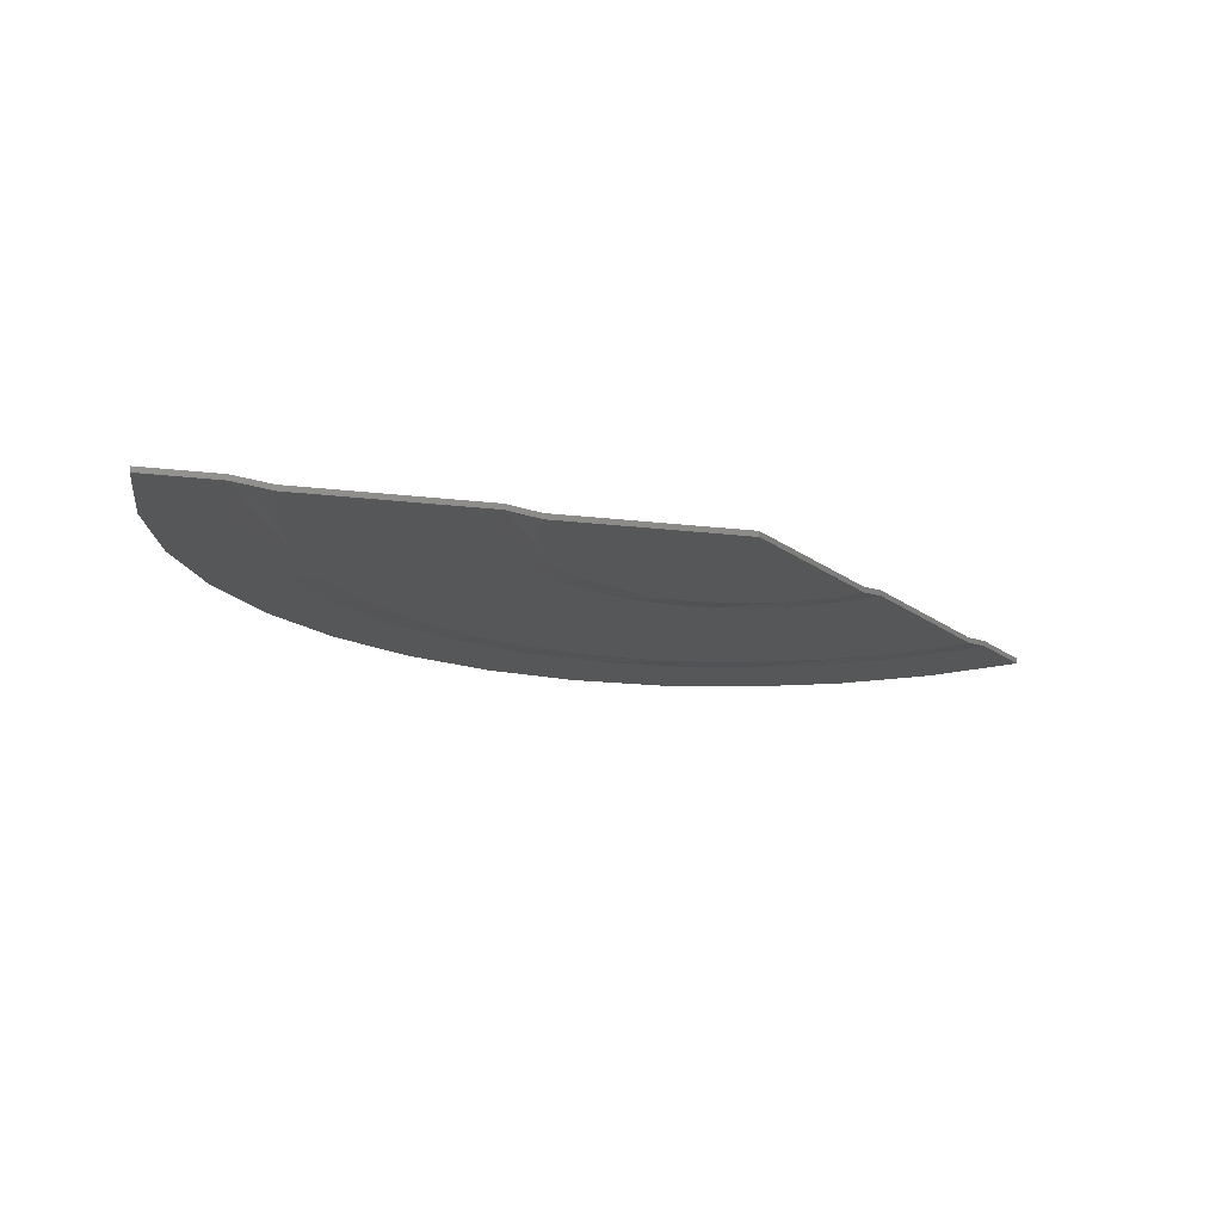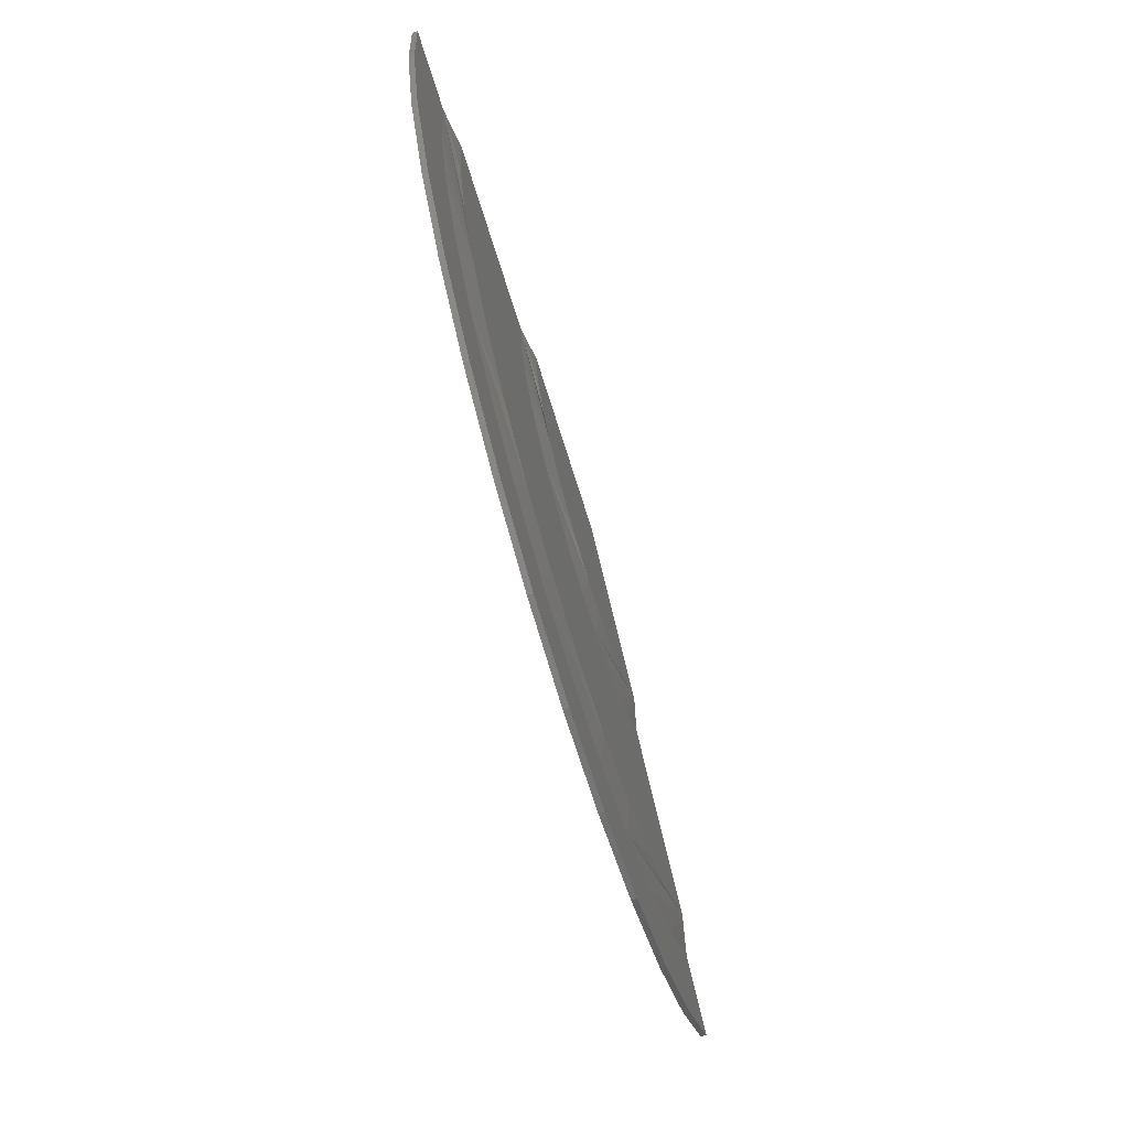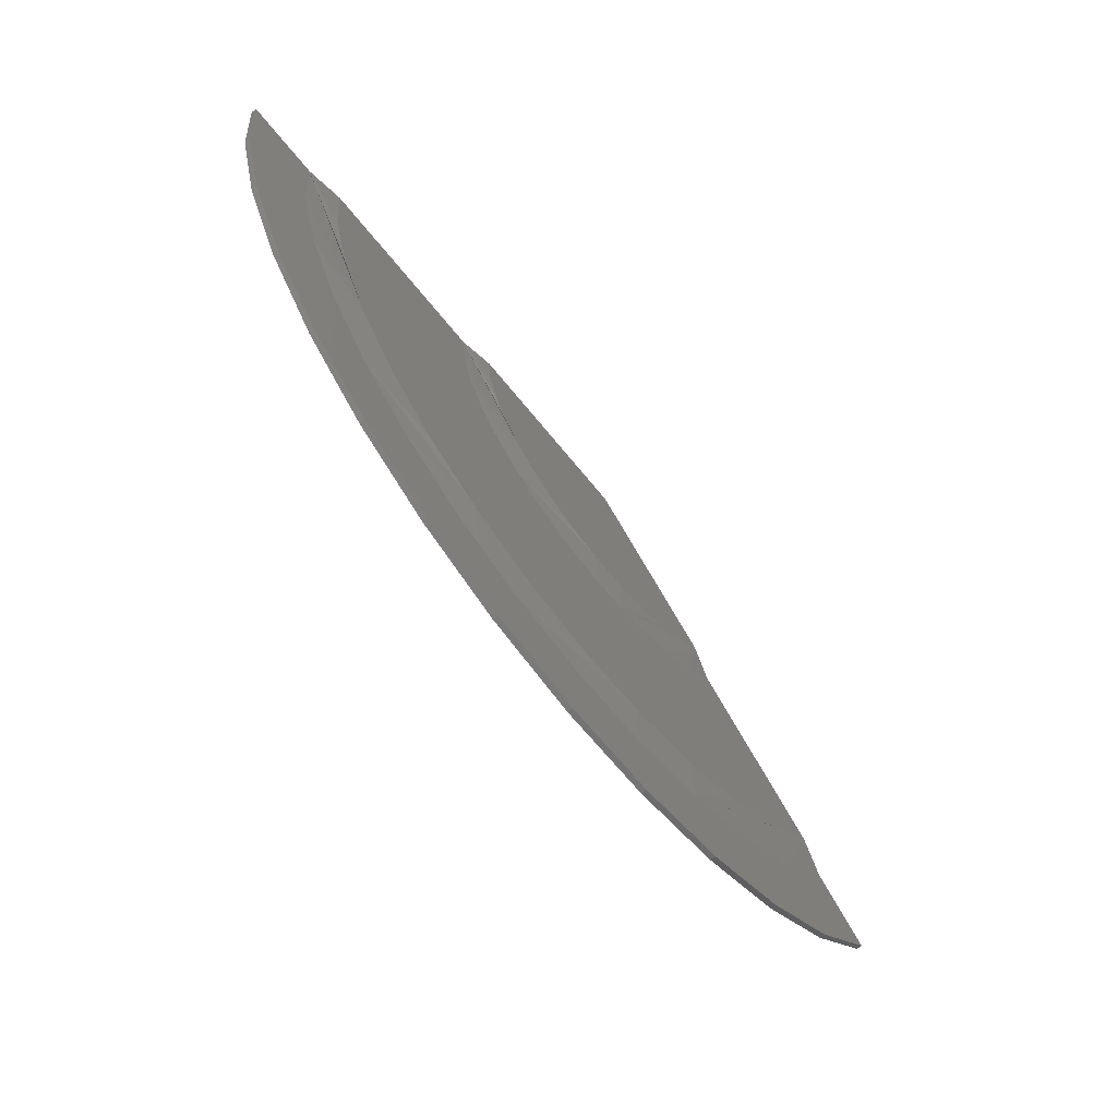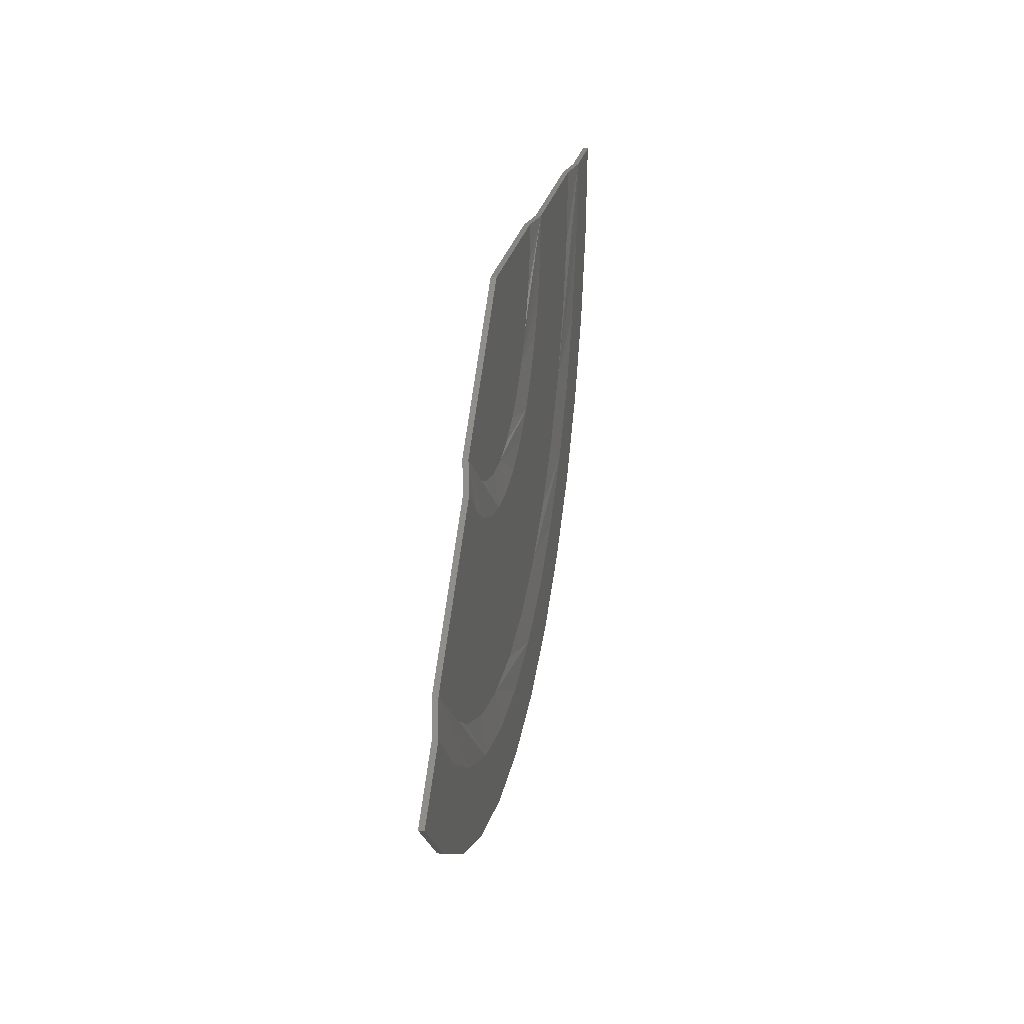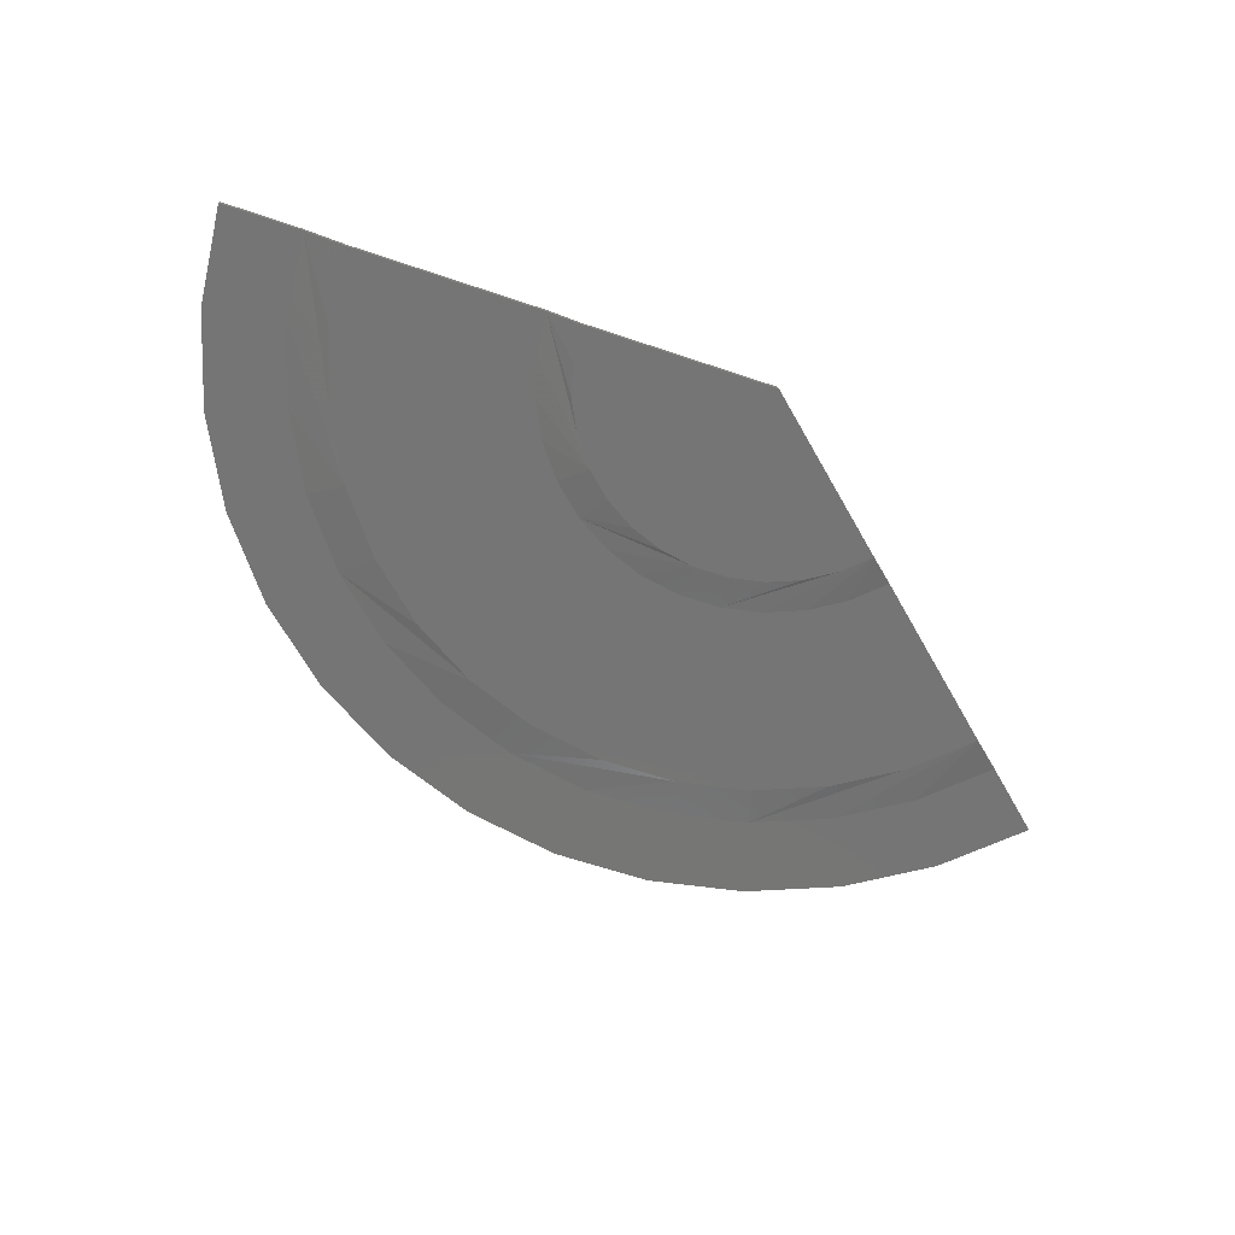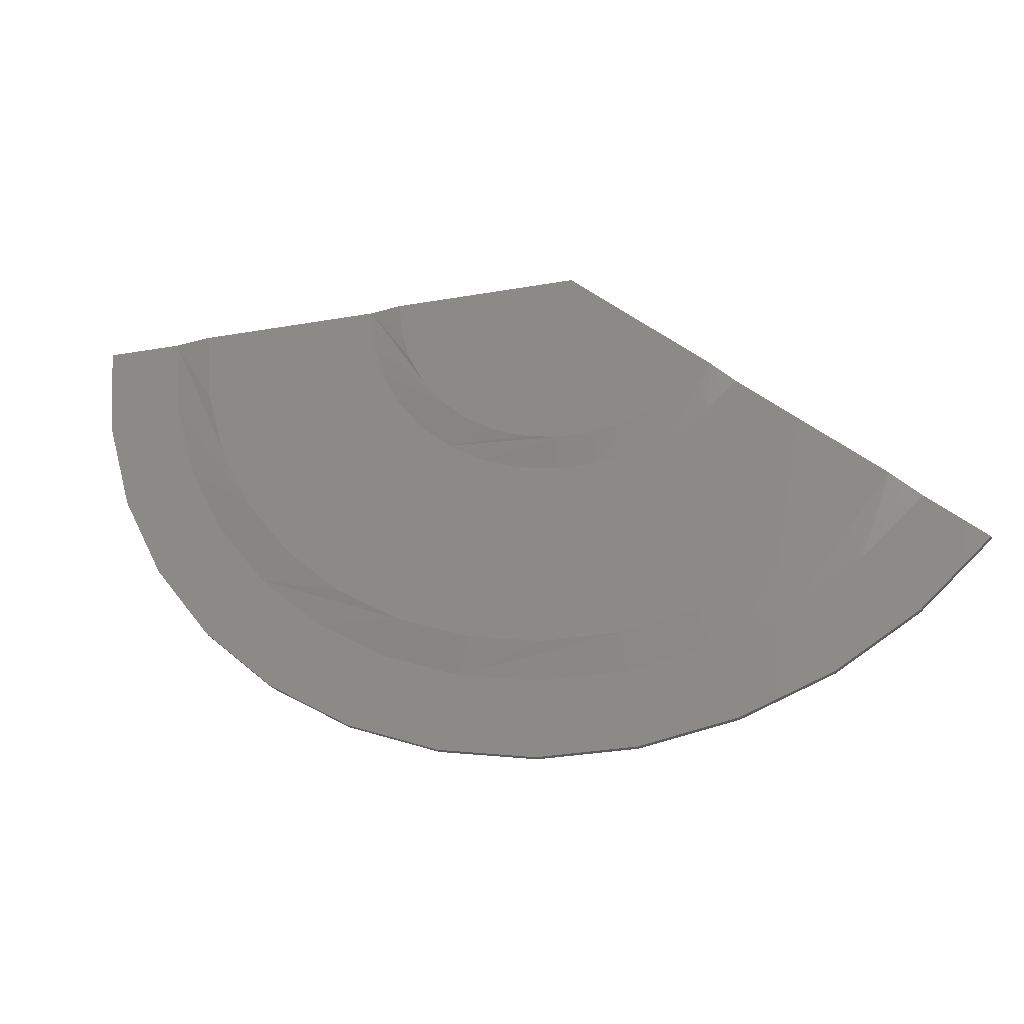
<metadata>
{"format":"stl","ext":"stl","renderer":"f3d","projection":"perspective","resolution":1024,"background":"white","views":[{"elev":-17.3,"azim":166.3,"up":"+Z"},{"elev":-68.9,"azim":107.2,"up":"+Y"},{"elev":-66.6,"azim":128.8,"up":"+Y"},{"elev":23.1,"azim":-80.1,"up":"+Y"},{"elev":-67.9,"azim":161.5,"up":"+Z"},{"elev":-28.2,"azim":-165.1,"up":"+Y"}]}
</metadata>
<code>
# stl→obj: 142 verts, 280 faces
v -0.1394 -0.1239 0.004605
v -0.1635 -0.1454 0.006908
v -0.1273 -0.1132 0.004605
v -0.1635 -0.1454 0.004605
v -0.1394 -0.1239 0.006908
v 0 0 0
v -0.0585 -0.05203 0.002303
v 1.41e-19 0 0.002303
v -0.06883 -0.06121 0.002303
v -0.1273 -0.1132 0.002303
v -0.06883 -0.06121 0.004605
v -0.0585 -0.05203 3.582e-18
v 0.1704 0 0.004605
v 0.2188 0 0.006908
v 0.1865 0 0.004605
v 0.2188 0 0.004605
v 0.1865 0 0.006908
v 0.07829 0 0.002303
v 0.09211 0 0.002303
v 0.07829 0 -4.794e-18
v 0.09211 0 0.004605
v 0.1704 0 0.002303
v -0.02214 -0.07509 0.002303
v -0.007888 -0.07789 0.002303
v 0.006632 -0.07801 0.002303
v 0.02092 -0.07544 0.002303
v -0.03563 -0.06971 0.002303
v 0.0345 -0.07028 0.002303
v -0.04789 -0.06194 0.002303
v 0.04688 -0.0627 0.002303
v 0.05766 -0.05296 0.002303
v 0.06645 -0.0414 0.002303
v 0.07295 -0.02842 0.002303
v 0.07694 -0.01446 0.002303
v 0.04059 -0.08268 0.004605
v 0.05516 -0.07376 0.004605
v 0.02462 -0.08875 0.004605
v 0.007803 -0.09177 0.004605
v -0.00928 -0.09164 0.004605
v 0.06783 -0.06231 0.004605
v 0.07817 -0.04871 0.004605
v 0.08582 -0.03343 0.004605
v 0.09052 -0.01701 0.004605
v -0.05634 -0.07287 0.004605
v -0.04191 -0.08202 0.004605
v -0.02604 -0.08835 0.004605
v -0.04818 -0.1634 0.004605
v -0.01717 -0.1695 0.004605
v 0.01444 -0.1698 0.004605
v 0.04554 -0.1642 0.004605
v 0.07508 -0.153 0.004605
v 0.1588 -0.06185 0.004605
v -0.1042 -0.1348 0.004605
v 0.102 -0.1365 0.004605
v 0.1255 -0.1153 0.004605
v 0.1446 -0.09011 0.004605
v -0.07754 -0.1517 0.004605
v 0.1675 -0.03147 0.004605
v 0.0158 -0.1858 0.006908
v 0.04985 -0.1797 0.006908
v -0.05274 -0.1789 0.006908
v 0.1117 -0.1494 0.006908
v 0.1374 -0.1262 0.006908
v 0.1738 -0.06771 0.006908
v 0.1833 -0.03445 0.006908
v -0.1141 -0.1476 0.006908
v -0.08487 -0.1661 0.006908
v -0.01879 -0.1856 0.006908
v 0.08219 -0.1674 0.006908
v 0.1583 -0.09864 0.006908
v -0.06186 -0.2098 0.006908
v -0.02204 -0.2176 0.006908
v 0.01853 -0.218 0.006908
v 0.05847 -0.2108 0.006908
v 0.09639 -0.1964 0.006908
v -0.09954 -0.1948 0.006908
v -0.1338 -0.1731 0.006908
v 0.2038 -0.07941 0.006908
v 0.1857 -0.1157 0.006908
v 0.1611 -0.148 0.006908
v 0.131 -0.1752 0.006908
v 0.215 -0.0404 0.006908
v -0.1338 -0.1731 0.004605
v -0.09954 -0.1948 0.004605
v -0.06186 -0.2098 0.004605
v -0.02204 -0.2176 0.004605
v 0.01853 -0.218 0.004605
v 0.05847 -0.2108 0.004605
v 0.09639 -0.1964 0.004605
v 0.131 -0.1752 0.004605
v 0.1611 -0.148 0.004605
v 0.1857 -0.1157 0.004605
v 0.2038 -0.07941 0.004605
v 0.215 -0.0404 0.004605
v -0.1141 -0.1476 0.004605
v 0.0158 -0.1858 0.004605
v 0.04985 -0.1797 0.004605
v -0.05274 -0.1789 0.004605
v -0.01879 -0.1856 0.004605
v -0.08487 -0.1661 0.004605
v 0.08219 -0.1674 0.004605
v 0.1117 -0.1494 0.004605
v 0.1374 -0.1262 0.004605
v 0.1583 -0.09864 0.004605
v 0.1738 -0.06771 0.004605
v 0.1833 -0.03445 0.004605
v -0.01717 -0.1695 0.002303
v -0.04818 -0.1634 0.002303
v -0.07754 -0.1517 0.002303
v -0.1042 -0.1348 0.002303
v 0.07508 -0.153 0.002303
v 0.04554 -0.1642 0.002303
v 0.01444 -0.1698 0.002303
v 0.1446 -0.09011 0.002303
v 0.1255 -0.1153 0.002303
v 0.102 -0.1365 0.002303
v 0.1588 -0.06185 0.002303
v 0.1675 -0.03147 0.002303
v 0.06783 -0.06231 0.002303
v 0.07817 -0.04871 0.002303
v -0.05634 -0.07287 0.002303
v -0.04191 -0.08202 0.002303
v -0.02604 -0.08835 0.002303
v -0.00928 -0.09164 0.002303
v 0.007803 -0.09177 0.002303
v 0.02462 -0.08875 0.002303
v 0.04059 -0.08268 0.002303
v 0.05516 -0.07376 0.002303
v 0.08582 -0.03343 0.002303
v 0.09052 -0.01701 0.002303
v 0.006632 -0.07801 -4.061e-19
v 0.04688 -0.0627 -2.871e-18
v 0.0345 -0.07028 -2.112e-18
v 0.02092 -0.07544 -1.281e-18
v -0.04789 -0.06194 2.932e-18
v -0.03563 -0.06971 2.181e-18
v -0.02214 -0.07509 1.356e-18
v -0.007888 -0.07789 4.83e-19
v 0.05766 -0.05296 -3.53e-18
v 0.06645 -0.0414 -4.069e-18
v 0.07295 -0.02842 -4.467e-18
v 0.07694 -0.01446 -4.711e-18
f 1 2 3
f 1 4 2
f 3 2 5
f 6 7 8
f 9 10 1
f 9 1 3
f 9 3 11
f 9 11 7
f 9 7 6
f 9 6 12
f 13 14 15
f 14 16 15
f 17 14 13
f 8 18 6
f 19 20 6
f 19 6 18
f 19 18 21
f 19 21 13
f 19 13 15
f 19 15 22
f 23 24 25
f 26 23 25
f 27 23 26
f 28 27 26
f 29 27 28
f 30 29 28
f 7 29 30
f 7 30 31
f 7 31 32
f 7 32 8
f 8 32 33
f 8 33 34
f 8 34 18
f 35 36 25
f 37 35 25
f 38 37 25
f 28 36 30
f 36 28 26
f 26 25 36
f 39 38 25
f 39 25 24
f 39 24 23
f 39 23 27
f 39 27 29
f 39 29 7
f 31 30 36
f 31 36 40
f 31 40 41
f 31 41 42
f 31 42 43
f 31 43 21
f 21 18 34
f 21 34 33
f 21 33 32
f 21 32 31
f 7 11 44
f 7 44 45
f 7 45 46
f 7 46 39
f 47 48 49
f 50 47 49
f 47 50 51
f 41 40 52
f 3 53 54
f 3 54 55
f 3 55 38
f 3 38 39
f 3 39 46
f 3 46 45
f 3 45 44
f 3 44 11
f 56 52 40
f 56 40 36
f 56 36 35
f 56 35 37
f 56 37 38
f 56 38 55
f 47 51 57
f 57 51 54
f 57 54 53
f 21 43 13
f 13 43 42
f 13 42 58
f 58 42 41
f 58 41 52
f 59 60 48
f 57 61 47
f 61 57 53
f 62 63 51
f 49 60 50
f 49 48 60
f 64 65 56
f 54 63 55
f 54 51 63
f 17 13 58
f 17 58 52
f 17 52 56
f 17 56 65
f 3 5 66
f 3 66 67
f 3 67 61
f 3 61 53
f 59 48 68
f 68 48 47
f 68 47 61
f 62 51 69
f 69 51 50
f 69 50 60
f 64 56 70
f 70 56 55
f 70 55 63
f 71 72 73
f 74 71 73
f 66 5 2
f 60 59 75
f 76 71 74
f 76 74 75
f 76 75 59
f 76 59 68
f 76 68 61
f 76 61 77
f 61 67 77
f 77 67 66
f 77 66 2
f 64 70 78
f 78 70 63
f 78 63 79
f 79 63 62
f 79 62 80
f 80 62 69
f 80 69 81
f 81 69 60
f 81 60 75
f 78 82 64
f 64 82 65
f 82 14 65
f 65 14 17
f 2 4 77
f 77 4 83
f 77 83 76
f 76 83 84
f 76 84 71
f 71 84 85
f 71 85 72
f 72 85 86
f 72 86 73
f 73 86 87
f 73 87 74
f 74 87 88
f 74 88 75
f 75 88 89
f 75 89 81
f 81 89 90
f 81 90 80
f 80 90 91
f 80 91 79
f 79 91 92
f 79 92 78
f 78 92 93
f 78 93 82
f 82 93 94
f 82 94 14
f 14 94 16
f 87 86 85
f 87 85 88
f 1 95 4
f 89 96 97
f 84 83 98
f 84 98 99
f 84 99 96
f 84 96 89
f 84 89 88
f 84 88 85
f 4 95 83
f 83 95 100
f 83 100 98
f 89 97 90
f 90 97 101
f 90 101 91
f 91 101 102
f 91 102 92
f 92 102 103
f 92 103 93
f 93 103 104
f 93 104 105
f 93 105 94
f 94 105 106
f 94 106 16
f 16 106 15
f 107 97 96
f 108 98 109
f 110 109 98
f 111 103 102
f 112 97 113
f 97 107 113
f 114 106 105
f 115 103 116
f 103 111 116
f 15 106 114
f 15 114 117
f 15 117 118
f 15 118 22
f 10 110 98
f 10 98 100
f 10 100 95
f 10 95 1
f 98 108 99
f 99 108 107
f 99 107 96
f 97 112 101
f 101 112 111
f 101 111 102
f 103 115 104
f 104 115 114
f 104 114 105
f 113 107 108
f 113 108 112
f 111 112 108
f 117 119 120
f 10 9 121
f 10 121 122
f 10 122 123
f 10 123 124
f 10 124 125
f 10 125 115
f 10 115 116
f 10 116 110
f 114 115 125
f 114 125 126
f 114 126 127
f 114 127 128
f 114 128 119
f 114 119 117
f 110 116 109
f 109 116 111
f 109 111 108
f 117 120 118
f 118 120 129
f 118 129 22
f 22 129 130
f 22 130 19
f 131 128 127
f 131 127 126
f 131 126 125
f 132 128 133
f 134 133 128
f 128 131 134
f 124 12 135
f 124 135 136
f 124 136 137
f 124 137 138
f 124 138 131
f 124 131 125
f 139 19 130
f 139 130 129
f 139 129 120
f 139 120 119
f 139 119 128
f 139 128 132
f 19 139 140
f 19 140 141
f 19 141 142
f 19 142 20
f 12 124 123
f 12 123 122
f 12 122 121
f 12 121 9
f 12 132 135
f 12 139 132
f 131 138 137
f 131 137 134
f 134 137 136
f 134 136 133
f 133 136 135
f 133 135 132
f 6 20 142
f 6 142 141
f 6 141 140
f 6 140 139
f 6 139 12

</code>
